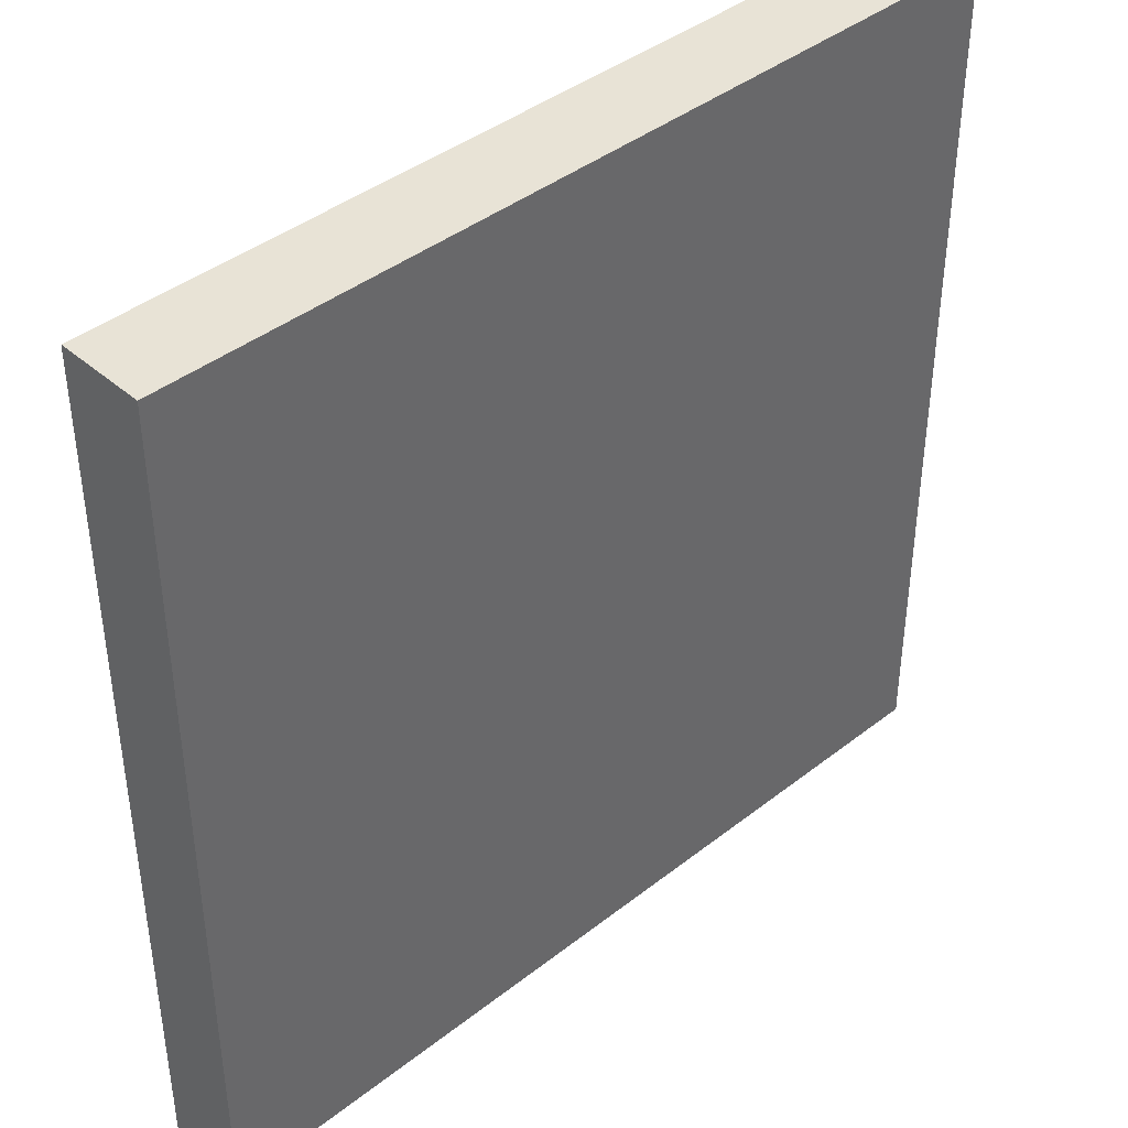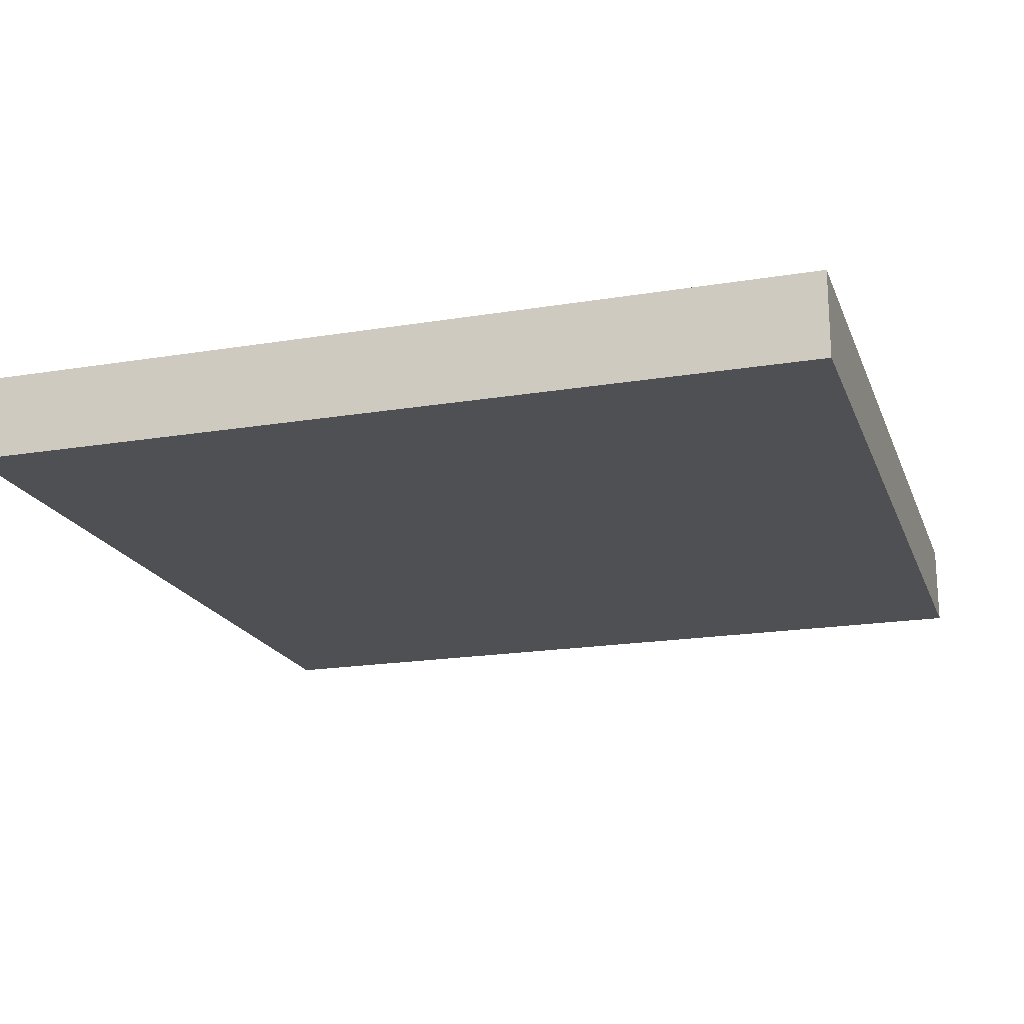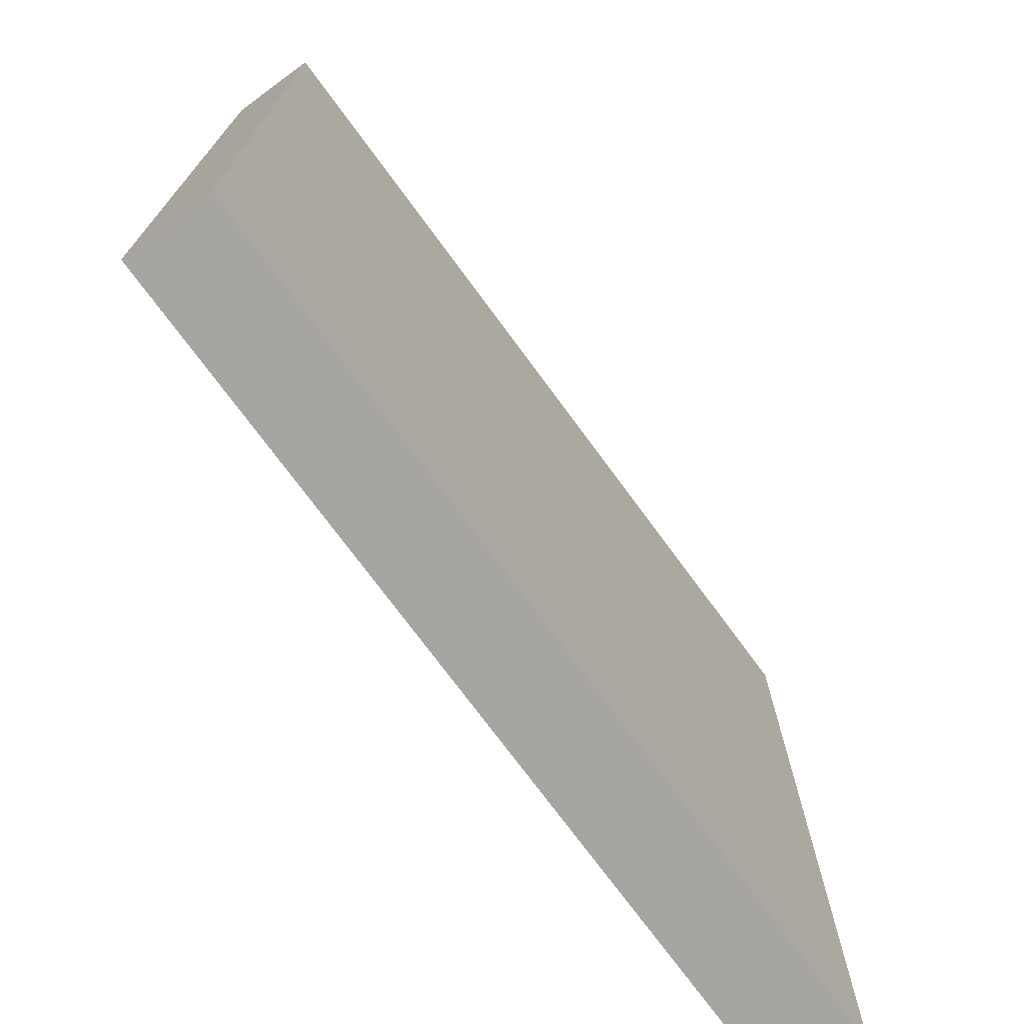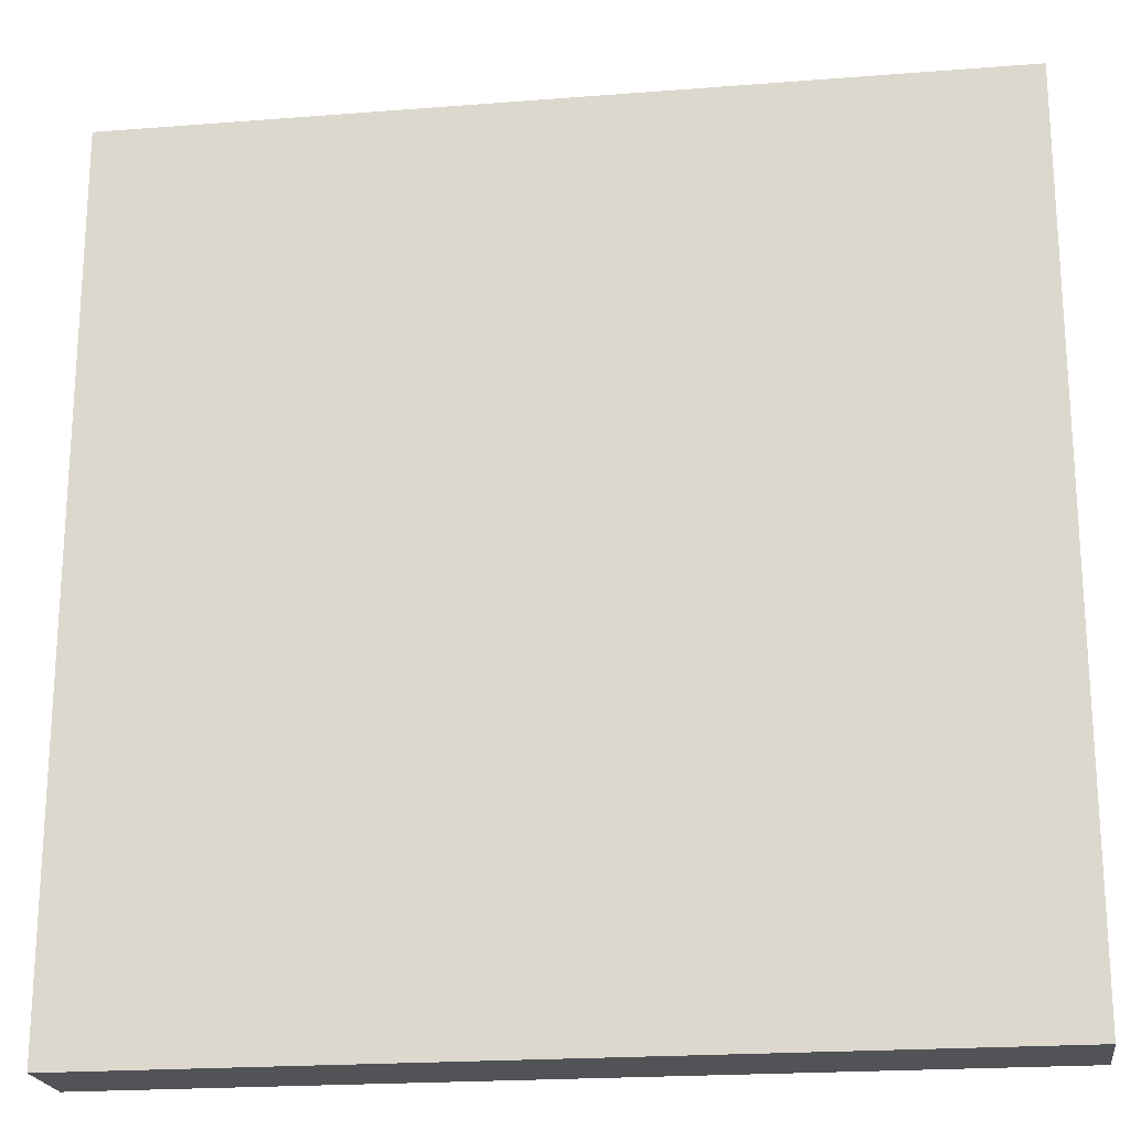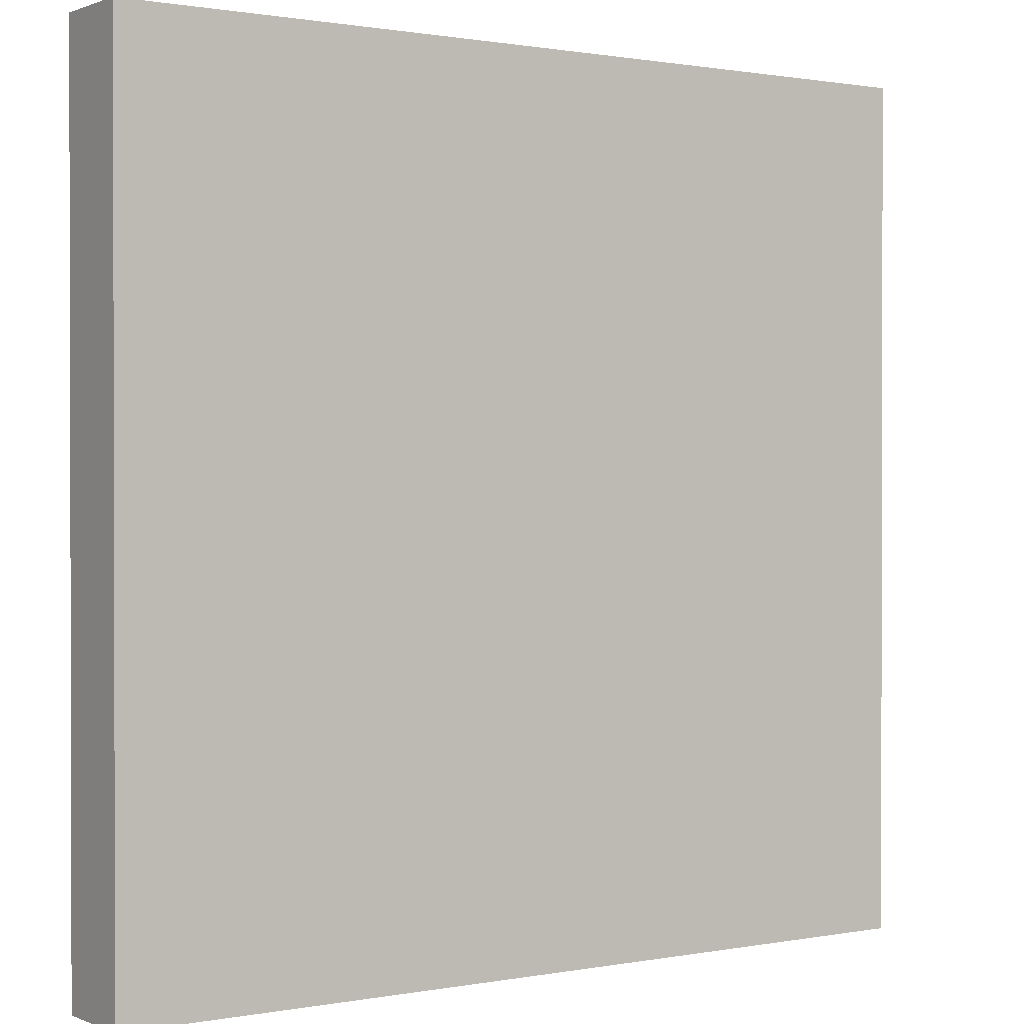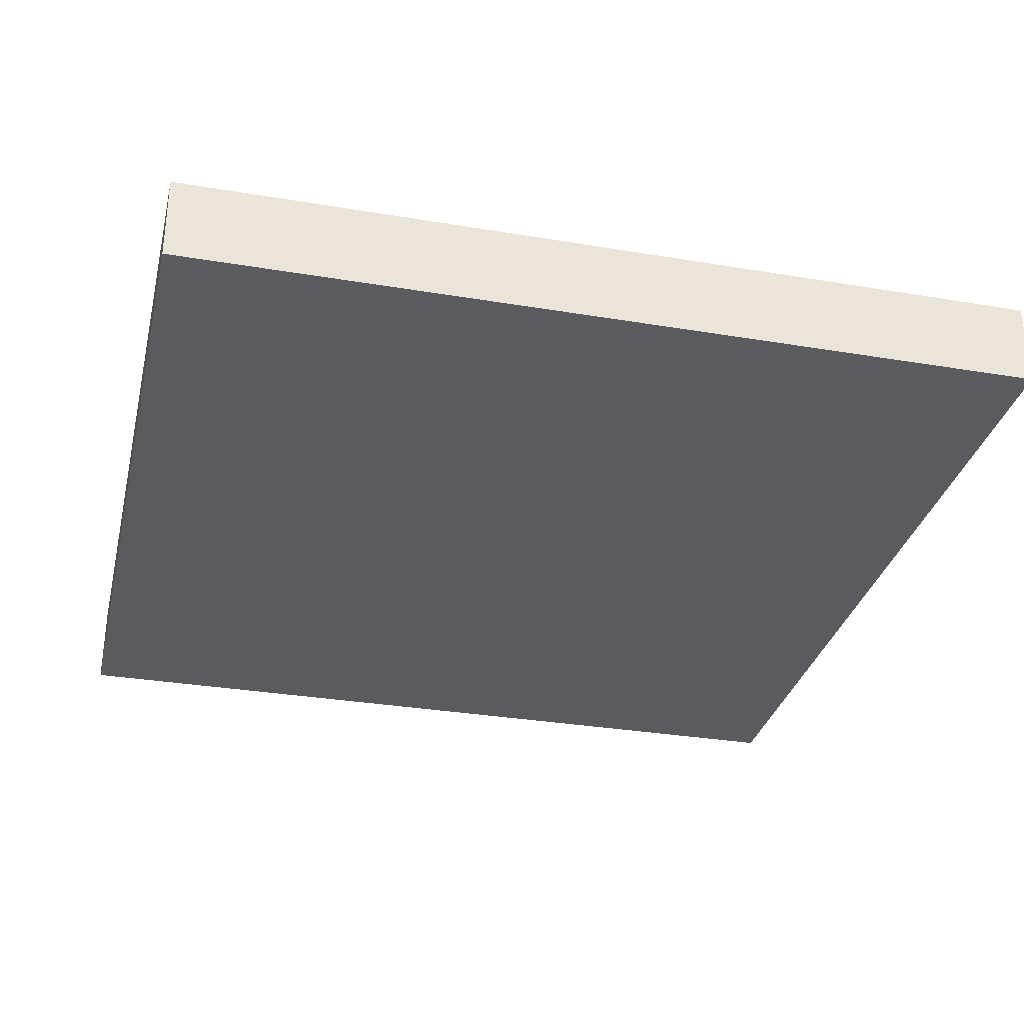
<metadata>
{"format":"obj","ext":"obj","renderer":"f3d","projection":"perspective","resolution":1024,"background":"white","views":[{"elev":41.2,"azim":136.5,"up":"+Z"},{"elev":-19.2,"azim":17.3,"up":"+Y"},{"elev":-73.6,"azim":-53.7,"up":"+Z"},{"elev":-20.9,"azim":-172.0,"up":"+Z"},{"elev":0.8,"azim":-34.5,"up":"+Z"},{"elev":-31.8,"azim":-13.3,"up":"+Y"}]}
</metadata>
<code>
g SM_Bld_Bunker_Floor_Wood_02
v 2.5 0.2517 2.5
v 0.002446 0.2517 2.5
v 0.002446 0.2517 0.002441
v 2.5 0.2517 0.002441
v 0.002446 0.2517 2.5
v 0.002446 0.002441 2.5
v 0.002446 0.002441 0.002441
v 0.002446 0.2517 0.002441
v 0.002446 0.002441 2.5
v 2.5 0.002441 2.5
v 2.5 0.002441 0.002441
v 0.002446 0.002441 0.002441
v 2.5 0.2517 0.002441
v 0.002446 0.2517 0.002441
v 0.002446 0.002441 0.002441
v 2.5 0.002441 0.002441
v 2.5 0.002441 2.5
v 0.002446 0.002441 2.5
v 0.002446 0.2517 2.5
v 2.5 0.2517 2.5
v 2.5 0.2517 0.002441
v 2.5 0.002441 0.002441
v 2.5 0.002441 2.5
v 2.5 0.2517 2.5
g SM_Bld_Bunker_Floor_Wood_02_0
f 3 2 1
f 4 3 1
f 7 6 5
f 8 7 5
f 11 10 9
f 12 11 9
f 15 14 13
f 16 15 13
f 19 18 17
f 20 19 17
f 23 22 21
f 24 23 21

</code>
